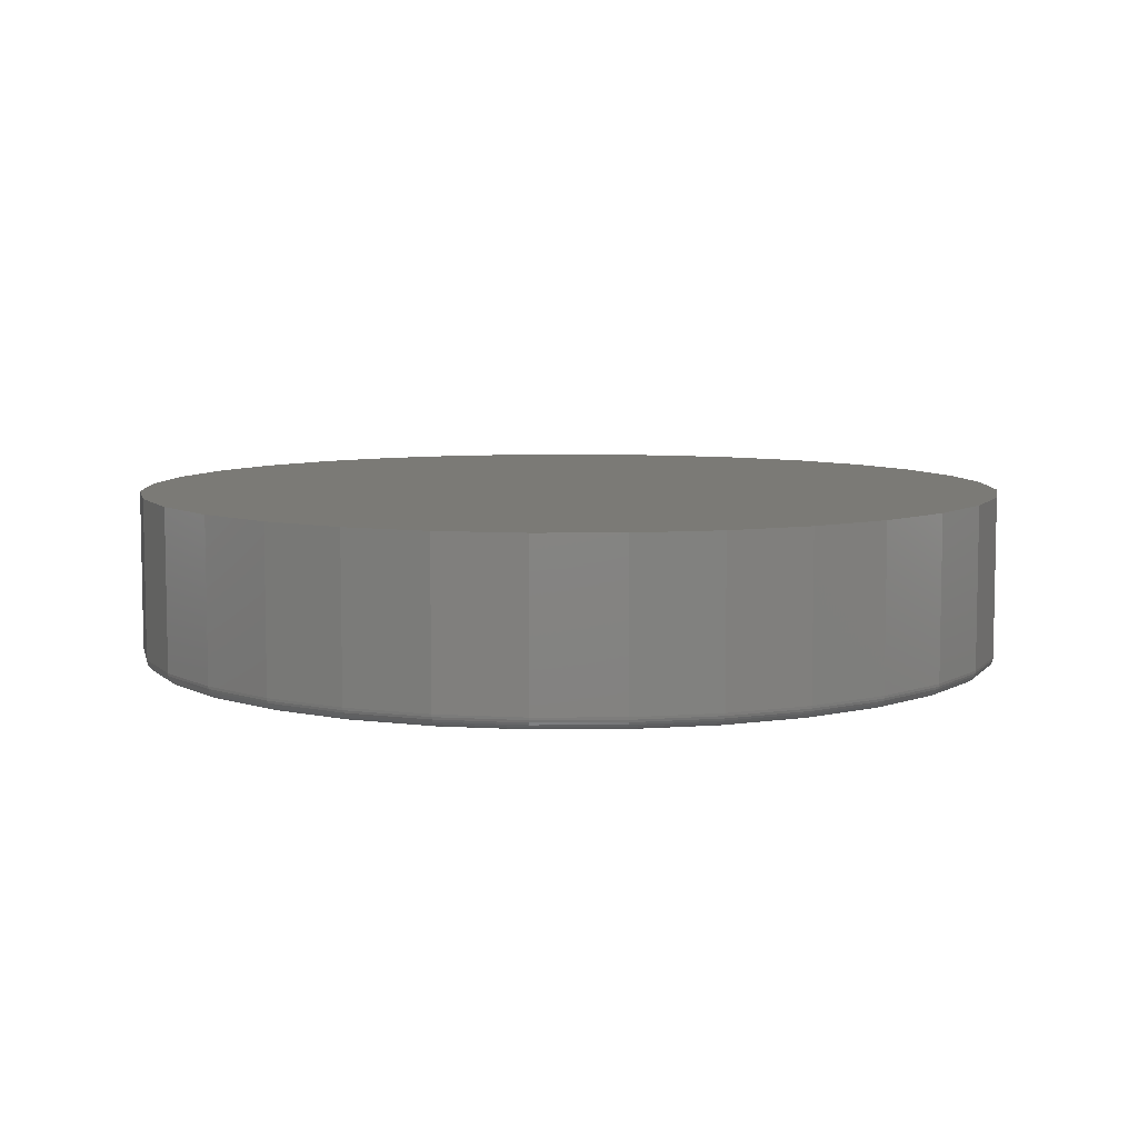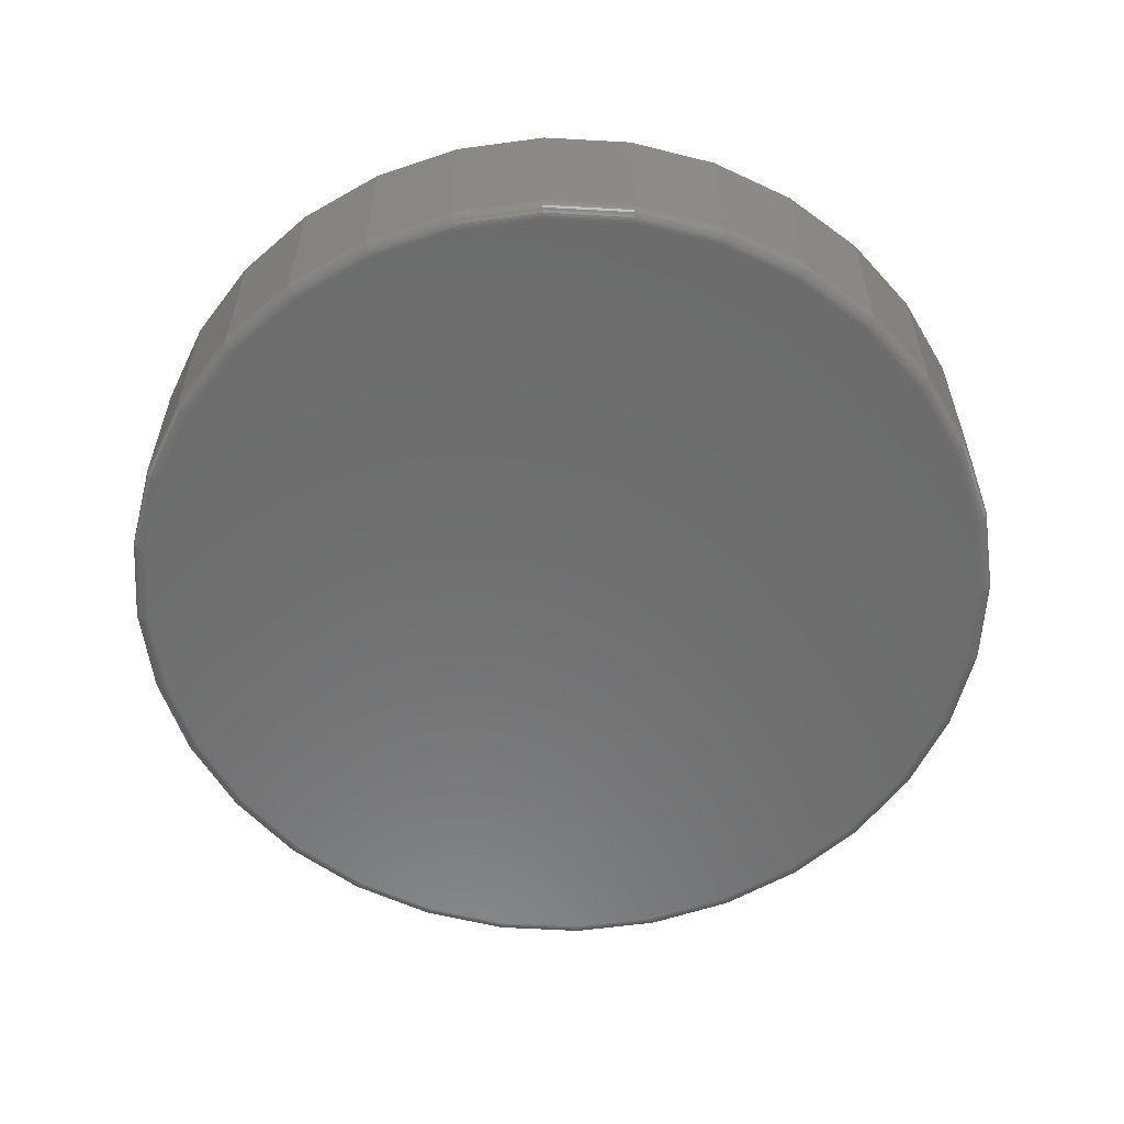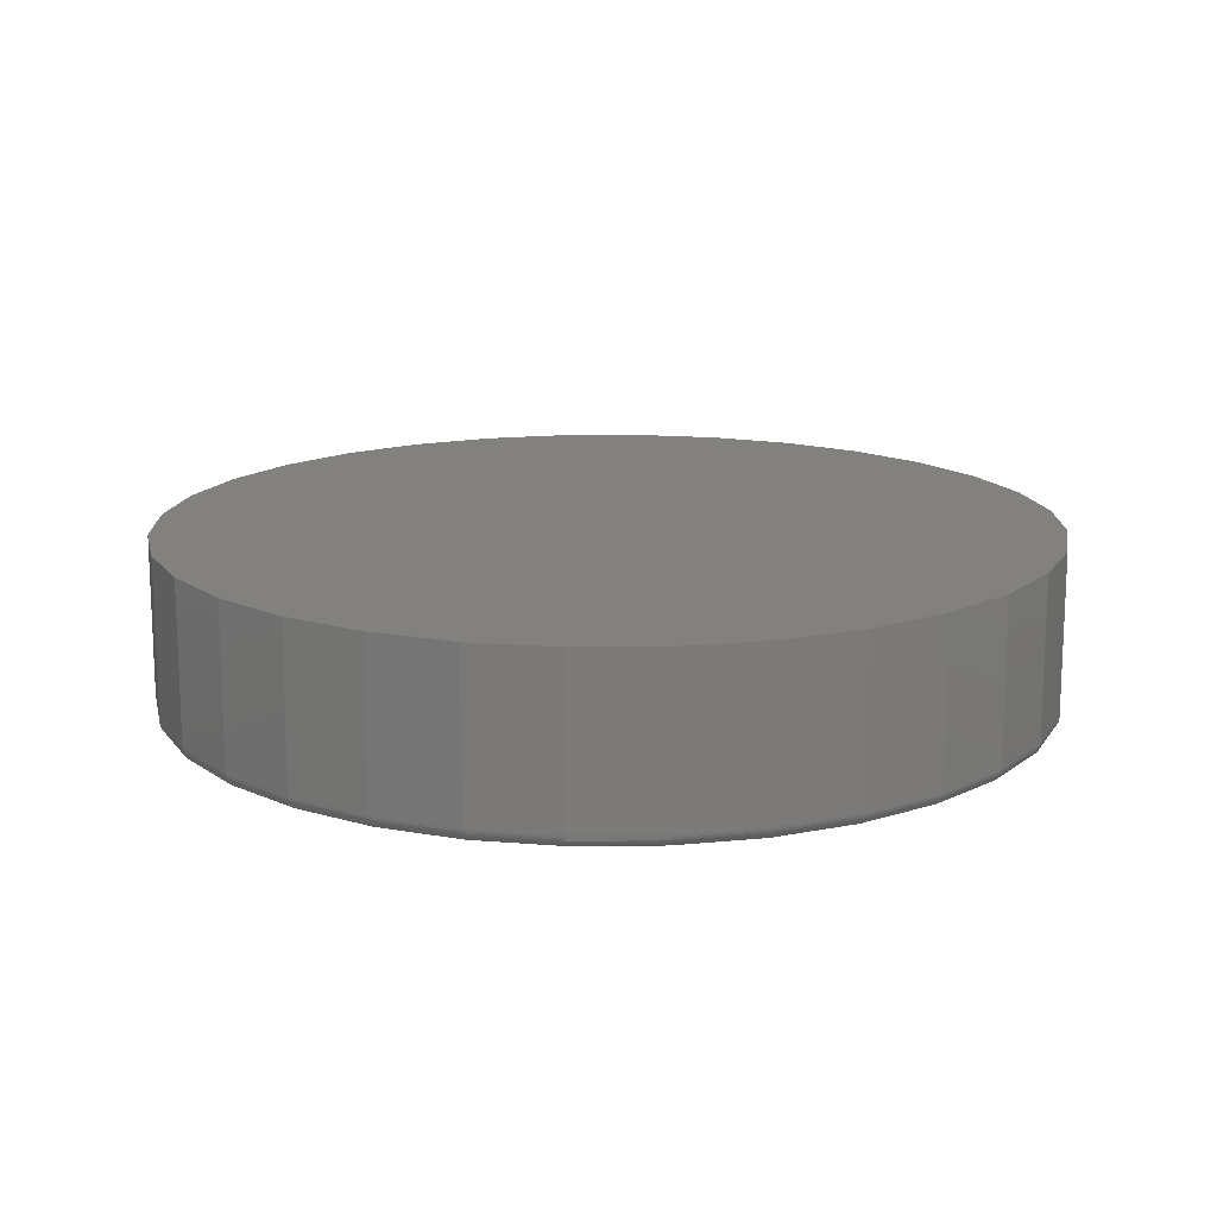
<metadata>
{"format":"stl","ext":"stl","renderer":"f3d","projection":"perspective","resolution":1024,"background":"white","views":[{"elev":7.2,"azim":49.5,"up":"+Z"},{"elev":-58.7,"azim":13.6,"up":"+Z"},{"elev":15.1,"azim":15.8,"up":"+Z"}]}
</metadata>
<code>
# stl→obj: 320 verts, 636 faces
v 0.007895 0.5212 0
v 0.1096 0.5112 0
v -0.09379 0.5112 0
v 0.007895 -0.5212 0
v -0.09379 -0.5112 0
v 0.1096 -0.5112 0
v -0.1916 -0.4815 0
v 0.2074 -0.4815 0
v -0.2817 -0.4334 0
v 0.2975 -0.4334 0
v -0.3607 -0.3686 0
v 0.3765 -0.3686 0
v -0.4255 -0.2896 0
v 0.4413 -0.2896 0
v -0.4736 -0.1995 0
v 0.4894 -0.1995 0
v -0.5033 -0.1017 0
v 0.5191 -0.1017 0
v -0.5133 -4.057e-16 0
v 0.5291 -1.342e-16 0
v -0.5033 0.1017 0
v 0.5191 0.1017 0
v -0.4736 0.1995 0
v 0.4894 0.1995 0
v -0.4255 0.2896 0
v 0.4413 0.2896 0
v -0.3607 0.3686 0
v 0.3765 0.3686 0
v -0.2817 0.4334 0
v 0.2975 0.4334 0
v -0.1916 0.4815 0
v 0.2074 0.4815 0
v 0.5447 -6.083e-16 0.01562
v 0.5447 0 0.2109
v 0.5344 -0.1047 0.01562
v 0.5344 -0.1047 0.2109
v 0.5039 -0.2054 0.01562
v 0.5039 -0.2054 0.2109
v 0.4543 -0.2983 0.01562
v 0.4543 -0.2983 0.2109
v 0.3875 -0.3796 0.01562
v 0.3875 -0.3796 0.2109
v 0.3061 -0.4464 0.01562
v 0.3061 -0.4464 0.2109
v 0.2133 -0.496 0.01562
v 0.2133 -0.496 0.2109
v 0.1126 -0.5265 0.01562
v 0.1126 -0.5265 0.2109
v 0.007895 -0.5368 0.01562
v 0.007895 -0.5368 0.2109
v -0.09684 -0.5265 0.01562
v -0.09684 -0.5265 0.2109
v -0.1975 -0.496 0.01562
v -0.1975 -0.496 0.2109
v -0.2904 -0.4464 0.01562
v -0.2904 -0.4464 0.2109
v -0.3717 -0.3796 0.01562
v -0.3717 -0.3796 0.2109
v -0.4385 -0.2983 0.01562
v -0.4385 -0.2983 0.2109
v -0.4881 -0.2054 0.01562
v -0.4881 -0.2054 0.2109
v -0.5186 -0.1047 0.01562
v -0.5186 -0.1047 0.2109
v -0.5289 6.574e-17 0.01562
v -0.5289 6.574e-17 0.2109
v -0.5186 0.1047 0.01562
v -0.5186 0.1047 0.2109
v -0.4881 0.2054 0.01562
v -0.4881 0.2054 0.2109
v -0.4385 0.2983 0.01562
v -0.4385 0.2983 0.2109
v -0.3717 0.3796 0.01562
v -0.3717 0.3796 0.2109
v -0.2904 0.4464 0.01562
v -0.2904 0.4464 0.2109
v -0.1975 0.496 0.01562
v -0.1975 0.496 0.2109
v -0.09684 0.5265 0.01562
v -0.09684 0.5265 0.2109
v 0.007895 0.5368 0.01562
v 0.007895 0.5368 0.2109
v 0.1126 0.5265 0.01562
v 0.1126 0.5265 0.2109
v 0.2133 0.496 0.01562
v 0.2133 0.496 0.2109
v 0.3061 0.4464 0.01562
v 0.3061 0.4464 0.2109
v 0.3875 0.3796 0.01562
v 0.3875 0.3796 0.2109
v 0.4543 0.2983 0.01562
v 0.4543 0.2983 0.2109
v 0.5039 0.2054 0.01562
v 0.5039 0.2054 0.2109
v 0.5344 0.1047 0.01562
v 0.5344 0.1047 0.2109
v 0.5444 -5.551e-17 0.01258
v 0.5341 -0.1047 0.01258
v 0.5435 -5.551e-17 0.009646
v 0.5333 -0.1045 0.009646
v 0.5421 -5.551e-17 0.006944
v 0.5318 -0.1042 0.006944
v 0.5402 -5.551e-17 0.004576
v 0.5299 -0.1038 0.004576
v 0.5378 -5.551e-17 0.002633
v 0.5276 -0.1034 0.002633
v 0.5351 -5.551e-17 0.001189
v 0.525 -0.1029 0.001189
v 0.5322 -5.551e-17 0.0003002
v 0.5221 -0.1023 0.0003002
v -0.5183 -0.1047 0.01258
v -0.5286 -2.22e-16 0.01258
v -0.5175 -0.1045 0.009646
v -0.5278 -2.498e-16 0.009646
v -0.516 -0.1042 0.006944
v -0.5263 -2.22e-16 0.006944
v -0.5141 -0.1038 0.004576
v -0.5244 -2.498e-16 0.004576
v -0.5118 -0.1034 0.002633
v -0.522 -2.22e-16 0.002633
v -0.5092 -0.1029 0.001189
v -0.5193 -2.22e-16 0.001189
v -0.5063 -0.1023 0.0003002
v -0.5164 -2.498e-16 0.0003002
v -0.4878 -0.2053 0.01258
v -0.487 -0.205 0.009646
v -0.4856 -0.2044 0.006944
v -0.4839 -0.2037 0.004576
v -0.4817 -0.2028 0.002633
v -0.4792 -0.2017 0.001189
v -0.4765 -0.2006 0.0003002
v -0.4382 -0.2981 0.01258
v -0.4375 -0.2976 0.009646
v -0.4363 -0.2968 0.006944
v -0.4347 -0.2957 0.004576
v -0.4327 -0.2944 0.002633
v -0.4305 -0.2929 0.001189
v -0.428 -0.2913 0.0003002
v -0.3715 -0.3794 0.01258
v -0.3709 -0.3788 0.009646
v -0.3698 -0.3777 0.006944
v -0.3685 -0.3764 0.004576
v -0.3668 -0.3747 0.002633
v -0.3649 -0.3728 0.001189
v -0.3628 -0.3707 0.0003002
v -0.2902 -0.4461 0.01258
v -0.2897 -0.4454 0.009646
v -0.2889 -0.4442 0.006944
v -0.2878 -0.4426 0.004576
v -0.2865 -0.4406 0.002633
v -0.285 -0.4383 0.001189
v -0.2834 -0.4359 0.0003002
v -0.1974 -0.4957 0.01258
v -0.1971 -0.4949 0.009646
v -0.1965 -0.4935 0.006944
v -0.1958 -0.4917 0.004576
v -0.1949 -0.4896 0.002633
v -0.1939 -0.4871 0.001189
v -0.1927 -0.4844 0.0003002
v -0.09678 -0.5262 0.01258
v -0.09661 -0.5254 0.009646
v -0.09632 -0.5239 0.006944
v -0.09595 -0.522 0.004576
v -0.09548 -0.5197 0.002633
v -0.09496 -0.5171 0.001189
v -0.09438 -0.5142 0.0003002
v 0.007895 -0.5365 0.01258
v 0.007895 -0.5357 0.009646
v 0.007895 -0.5342 0.006944
v 0.007895 -0.5323 0.004576
v 0.007895 -0.5299 0.002633
v 0.007895 -0.5272 0.001189
v 0.007895 -0.5243 0.0003002
v 0.1126 -0.5262 0.01258
v 0.1124 -0.5254 0.009646
v 0.1121 -0.5239 0.006944
v 0.1117 -0.522 0.004576
v 0.1113 -0.5197 0.002633
v 0.1107 -0.5171 0.001189
v 0.1102 -0.5142 0.0003002
v 0.2132 -0.4957 0.01258
v 0.2129 -0.4949 0.009646
v 0.2123 -0.4935 0.006944
v 0.2116 -0.4917 0.004576
v 0.2107 -0.4896 0.002633
v 0.2096 -0.4871 0.001189
v 0.2085 -0.4844 0.0003002
v 0.306 -0.4461 0.01258
v 0.3055 -0.4454 0.009646
v 0.3047 -0.4442 0.006944
v 0.3036 -0.4426 0.004576
v 0.3023 -0.4406 0.002633
v 0.3008 -0.4383 0.001189
v 0.2992 -0.4359 0.0003002
v 0.3873 -0.3794 0.01258
v 0.3867 -0.3788 0.009646
v 0.3856 -0.3777 0.006944
v 0.3843 -0.3764 0.004576
v 0.3826 -0.3747 0.002633
v 0.3807 -0.3728 0.001189
v 0.3786 -0.3707 0.0003002
v 0.454 -0.2981 0.01258
v 0.4533 -0.2976 0.009646
v 0.4521 -0.2968 0.006944
v 0.4505 -0.2957 0.004576
v 0.4485 -0.2944 0.002633
v 0.4462 -0.2929 0.001189
v 0.4438 -0.2913 0.0003002
v 0.5036 -0.2053 0.01258
v 0.5028 -0.205 0.009646
v 0.5014 -0.2044 0.006944
v 0.4996 -0.2037 0.004576
v 0.4975 -0.2028 0.002633
v 0.495 -0.2017 0.001189
v 0.4923 -0.2006 0.0003002
v -0.5183 0.1047 0.01258
v -0.5175 0.1045 0.009646
v -0.516 0.1042 0.006944
v -0.5141 0.1038 0.004576
v -0.5118 0.1034 0.002633
v -0.5092 0.1029 0.001189
v -0.5063 0.1023 0.0003002
v 0.5341 0.1047 0.01258
v 0.5333 0.1045 0.009646
v 0.5318 0.1042 0.006944
v 0.5299 0.1038 0.004576
v 0.5276 0.1034 0.002633
v 0.525 0.1029 0.001189
v 0.5221 0.1023 0.0003002
v 0.5036 0.2053 0.01258
v 0.5028 0.205 0.009646
v 0.5014 0.2044 0.006944
v 0.4996 0.2037 0.004576
v 0.4975 0.2028 0.002633
v 0.495 0.2017 0.001189
v 0.4923 0.2006 0.0003002
v 0.454 0.2981 0.01258
v 0.4533 0.2976 0.009646
v 0.4521 0.2968 0.006944
v 0.4505 0.2957 0.004576
v 0.4485 0.2944 0.002633
v 0.4462 0.2929 0.001189
v 0.4438 0.2913 0.0003002
v 0.3873 0.3794 0.01258
v 0.3867 0.3788 0.009646
v 0.3856 0.3777 0.006944
v 0.3843 0.3764 0.004576
v 0.3826 0.3747 0.002633
v 0.3807 0.3728 0.001189
v 0.3786 0.3707 0.0003002
v 0.306 0.4461 0.01258
v 0.3055 0.4454 0.009646
v 0.3047 0.4442 0.006944
v 0.3036 0.4426 0.004576
v 0.3023 0.4406 0.002633
v 0.3008 0.4383 0.001189
v 0.2992 0.4359 0.0003002
v 0.2132 0.4957 0.01258
v 0.2129 0.4949 0.009646
v 0.2123 0.4935 0.006944
v 0.2116 0.4917 0.004576
v 0.2107 0.4896 0.002633
v 0.2096 0.4871 0.001189
v 0.2085 0.4844 0.0003002
v 0.1126 0.5262 0.01258
v 0.1124 0.5254 0.009646
v 0.1121 0.5239 0.006944
v 0.1117 0.522 0.004576
v 0.1113 0.5197 0.002633
v 0.1107 0.5171 0.001189
v 0.1102 0.5142 0.0003002
v 0.007895 0.5365 0.01258
v 0.007895 0.5357 0.009646
v 0.007895 0.5342 0.006944
v 0.007895 0.5323 0.004576
v 0.007895 0.5299 0.002633
v 0.007895 0.5272 0.001189
v 0.007895 0.5243 0.0003002
v -0.09678 0.5262 0.01258
v -0.09661 0.5254 0.009646
v -0.09632 0.5239 0.006944
v -0.09595 0.522 0.004576
v -0.09548 0.5197 0.002633
v -0.09496 0.5171 0.001189
v -0.09438 0.5142 0.0003002
v -0.1974 0.4957 0.01258
v -0.1971 0.4949 0.009646
v -0.1965 0.4935 0.006944
v -0.1958 0.4917 0.004576
v -0.1949 0.4896 0.002633
v -0.1939 0.4871 0.001189
v -0.1927 0.4844 0.0003002
v -0.2902 0.4461 0.01258
v -0.2897 0.4454 0.009646
v -0.2889 0.4442 0.006944
v -0.2878 0.4426 0.004576
v -0.2865 0.4406 0.002633
v -0.285 0.4383 0.001189
v -0.2834 0.4359 0.0003002
v -0.3715 0.3794 0.01258
v -0.3709 0.3788 0.009646
v -0.3698 0.3777 0.006944
v -0.3685 0.3764 0.004576
v -0.3668 0.3747 0.002633
v -0.3649 0.3728 0.001189
v -0.3628 0.3707 0.0003002
v -0.4382 0.2981 0.01258
v -0.4375 0.2976 0.009646
v -0.4363 0.2968 0.006944
v -0.4347 0.2957 0.004576
v -0.4327 0.2944 0.002633
v -0.4305 0.2929 0.001189
v -0.428 0.2913 0.0003002
v -0.4878 0.2053 0.01258
v -0.487 0.205 0.009646
v -0.4856 0.2044 0.006944
v -0.4839 0.2037 0.004576
v -0.4817 0.2028 0.002633
v -0.4792 0.2017 0.001189
v -0.4765 0.2006 0.0003002
f 1 2 3
f 4 5 6
f 6 5 7
f 6 7 8
f 8 7 9
f 8 9 10
f 10 9 11
f 10 11 12
f 12 11 13
f 12 13 14
f 14 13 15
f 14 15 16
f 16 15 17
f 16 17 18
f 18 17 19
f 18 19 20
f 20 19 21
f 20 21 22
f 22 21 23
f 22 23 24
f 24 23 25
f 24 25 26
f 26 25 27
f 26 27 28
f 28 27 29
f 28 29 30
f 30 29 31
f 30 31 32
f 32 31 3
f 32 3 2
f 33 34 35
f 35 34 36
f 35 36 37
f 37 36 38
f 37 38 39
f 39 38 40
f 39 40 41
f 41 40 42
f 41 42 43
f 43 42 44
f 43 44 45
f 45 44 46
f 45 46 47
f 47 46 48
f 47 48 49
f 49 48 50
f 49 50 51
f 51 50 52
f 51 52 53
f 53 52 54
f 53 54 55
f 55 54 56
f 55 56 57
f 57 56 58
f 57 58 59
f 59 58 60
f 59 60 61
f 61 60 62
f 61 62 63
f 63 62 64
f 63 64 65
f 65 64 66
f 65 66 67
f 67 66 68
f 67 68 69
f 69 68 70
f 69 70 71
f 71 70 72
f 71 72 73
f 73 72 74
f 73 74 75
f 75 74 76
f 75 76 77
f 77 76 78
f 77 78 79
f 79 78 80
f 79 80 81
f 81 80 82
f 81 82 83
f 83 82 84
f 83 84 85
f 85 84 86
f 85 86 87
f 87 86 88
f 87 88 89
f 89 88 90
f 89 90 91
f 91 90 92
f 91 92 93
f 93 92 94
f 93 94 95
f 95 94 96
f 95 96 33
f 33 96 34
f 33 35 97
f 97 35 98
f 97 98 99
f 99 98 100
f 99 100 101
f 101 100 102
f 101 102 103
f 103 102 104
f 103 104 105
f 105 104 106
f 105 106 107
f 107 106 108
f 107 108 109
f 109 108 110
f 109 110 20
f 20 110 18
f 63 65 111
f 111 65 112
f 111 112 113
f 113 112 114
f 113 114 115
f 115 114 116
f 115 116 117
f 117 116 118
f 117 118 119
f 119 118 120
f 119 120 121
f 121 120 122
f 121 122 123
f 123 122 124
f 123 124 17
f 17 124 19
f 61 63 125
f 125 63 111
f 125 111 126
f 126 111 113
f 126 113 127
f 127 113 115
f 127 115 128
f 128 115 117
f 128 117 129
f 129 117 119
f 129 119 130
f 130 119 121
f 130 121 131
f 131 121 123
f 131 123 15
f 15 123 17
f 59 61 132
f 132 61 125
f 132 125 133
f 133 125 126
f 133 126 134
f 134 126 127
f 134 127 135
f 135 127 128
f 135 128 136
f 136 128 129
f 136 129 137
f 137 129 130
f 137 130 138
f 138 130 131
f 138 131 13
f 13 131 15
f 57 59 139
f 139 59 132
f 139 132 140
f 140 132 133
f 140 133 141
f 141 133 134
f 141 134 142
f 142 134 135
f 142 135 143
f 143 135 136
f 143 136 144
f 144 136 137
f 144 137 145
f 145 137 138
f 145 138 11
f 11 138 13
f 55 57 146
f 146 57 139
f 146 139 147
f 147 139 140
f 147 140 148
f 148 140 141
f 148 141 149
f 149 141 142
f 149 142 150
f 150 142 143
f 150 143 151
f 151 143 144
f 151 144 152
f 152 144 145
f 152 145 9
f 9 145 11
f 53 55 153
f 153 55 146
f 153 146 154
f 154 146 147
f 154 147 155
f 155 147 148
f 155 148 156
f 156 148 149
f 156 149 157
f 157 149 150
f 157 150 158
f 158 150 151
f 158 151 159
f 159 151 152
f 159 152 7
f 7 152 9
f 51 53 160
f 160 53 153
f 160 153 161
f 161 153 154
f 161 154 162
f 162 154 155
f 162 155 163
f 163 155 156
f 163 156 164
f 164 156 157
f 164 157 165
f 165 157 158
f 165 158 166
f 166 158 159
f 166 159 5
f 5 159 7
f 49 51 167
f 167 51 160
f 167 160 168
f 168 160 161
f 168 161 169
f 169 161 162
f 169 162 170
f 170 162 163
f 170 163 171
f 171 163 164
f 171 164 172
f 172 164 165
f 172 165 173
f 173 165 166
f 173 166 4
f 4 166 5
f 47 49 174
f 174 49 167
f 174 167 175
f 175 167 168
f 175 168 176
f 176 168 169
f 176 169 177
f 177 169 170
f 177 170 178
f 178 170 171
f 178 171 179
f 179 171 172
f 179 172 180
f 180 172 173
f 180 173 6
f 6 173 4
f 45 47 181
f 181 47 174
f 181 174 182
f 182 174 175
f 182 175 183
f 183 175 176
f 183 176 184
f 184 176 177
f 184 177 185
f 185 177 178
f 185 178 186
f 186 178 179
f 186 179 187
f 187 179 180
f 187 180 8
f 8 180 6
f 43 45 188
f 188 45 181
f 188 181 189
f 189 181 182
f 189 182 190
f 190 182 183
f 190 183 191
f 191 183 184
f 191 184 192
f 192 184 185
f 192 185 193
f 193 185 186
f 193 186 194
f 194 186 187
f 194 187 10
f 10 187 8
f 41 43 195
f 195 43 188
f 195 188 196
f 196 188 189
f 196 189 197
f 197 189 190
f 197 190 198
f 198 190 191
f 198 191 199
f 199 191 192
f 199 192 200
f 200 192 193
f 200 193 201
f 201 193 194
f 201 194 12
f 12 194 10
f 39 41 202
f 202 41 195
f 202 195 203
f 203 195 196
f 203 196 204
f 204 196 197
f 204 197 205
f 205 197 198
f 205 198 206
f 206 198 199
f 206 199 207
f 207 199 200
f 207 200 208
f 208 200 201
f 208 201 14
f 14 201 12
f 37 39 209
f 209 39 202
f 209 202 210
f 210 202 203
f 210 203 211
f 211 203 204
f 211 204 212
f 212 204 205
f 212 205 213
f 213 205 206
f 213 206 214
f 214 206 207
f 214 207 215
f 215 207 208
f 215 208 16
f 16 208 14
f 35 37 98
f 98 37 209
f 98 209 100
f 100 209 210
f 100 210 102
f 102 210 211
f 102 211 104
f 104 211 212
f 104 212 106
f 106 212 213
f 106 213 108
f 108 213 214
f 108 214 110
f 110 214 215
f 110 215 18
f 18 215 16
f 65 67 112
f 112 67 216
f 112 216 114
f 114 216 217
f 114 217 116
f 116 217 218
f 116 218 118
f 118 218 219
f 118 219 120
f 120 219 220
f 120 220 122
f 122 220 221
f 122 221 124
f 124 221 222
f 124 222 19
f 19 222 21
f 95 33 223
f 223 33 97
f 223 97 224
f 224 97 99
f 224 99 225
f 225 99 101
f 225 101 226
f 226 101 103
f 226 103 227
f 227 103 105
f 227 105 228
f 228 105 107
f 228 107 229
f 229 107 109
f 229 109 22
f 22 109 20
f 93 95 230
f 230 95 223
f 230 223 231
f 231 223 224
f 231 224 232
f 232 224 225
f 232 225 233
f 233 225 226
f 233 226 234
f 234 226 227
f 234 227 235
f 235 227 228
f 235 228 236
f 236 228 229
f 236 229 24
f 24 229 22
f 91 93 237
f 237 93 230
f 237 230 238
f 238 230 231
f 238 231 239
f 239 231 232
f 239 232 240
f 240 232 233
f 240 233 241
f 241 233 234
f 241 234 242
f 242 234 235
f 242 235 243
f 243 235 236
f 243 236 26
f 26 236 24
f 89 91 244
f 244 91 237
f 244 237 245
f 245 237 238
f 245 238 246
f 246 238 239
f 246 239 247
f 247 239 240
f 247 240 248
f 248 240 241
f 248 241 249
f 249 241 242
f 249 242 250
f 250 242 243
f 250 243 28
f 28 243 26
f 87 89 251
f 251 89 244
f 251 244 252
f 252 244 245
f 252 245 253
f 253 245 246
f 253 246 254
f 254 246 247
f 254 247 255
f 255 247 248
f 255 248 256
f 256 248 249
f 256 249 257
f 257 249 250
f 257 250 30
f 30 250 28
f 85 87 258
f 258 87 251
f 258 251 259
f 259 251 252
f 259 252 260
f 260 252 253
f 260 253 261
f 261 253 254
f 261 254 262
f 262 254 255
f 262 255 263
f 263 255 256
f 263 256 264
f 264 256 257
f 264 257 32
f 32 257 30
f 83 85 265
f 265 85 258
f 265 258 266
f 266 258 259
f 266 259 267
f 267 259 260
f 267 260 268
f 268 260 261
f 268 261 269
f 269 261 262
f 269 262 270
f 270 262 263
f 270 263 271
f 271 263 264
f 271 264 2
f 2 264 32
f 81 83 272
f 272 83 265
f 272 265 273
f 273 265 266
f 273 266 274
f 274 266 267
f 274 267 275
f 275 267 268
f 275 268 276
f 276 268 269
f 276 269 277
f 277 269 270
f 277 270 278
f 278 270 271
f 278 271 1
f 1 271 2
f 79 81 279
f 279 81 272
f 279 272 280
f 280 272 273
f 280 273 281
f 281 273 274
f 281 274 282
f 282 274 275
f 282 275 283
f 283 275 276
f 283 276 284
f 284 276 277
f 284 277 285
f 285 277 278
f 285 278 3
f 3 278 1
f 77 79 286
f 286 79 279
f 286 279 287
f 287 279 280
f 287 280 288
f 288 280 281
f 288 281 289
f 289 281 282
f 289 282 290
f 290 282 283
f 290 283 291
f 291 283 284
f 291 284 292
f 292 284 285
f 292 285 31
f 31 285 3
f 75 77 293
f 293 77 286
f 293 286 294
f 294 286 287
f 294 287 295
f 295 287 288
f 295 288 296
f 296 288 289
f 296 289 297
f 297 289 290
f 297 290 298
f 298 290 291
f 298 291 299
f 299 291 292
f 299 292 29
f 29 292 31
f 73 75 300
f 300 75 293
f 300 293 301
f 301 293 294
f 301 294 302
f 302 294 295
f 302 295 303
f 303 295 296
f 303 296 304
f 304 296 297
f 304 297 305
f 305 297 298
f 305 298 306
f 306 298 299
f 306 299 27
f 27 299 29
f 71 73 307
f 307 73 300
f 307 300 308
f 308 300 301
f 308 301 309
f 309 301 302
f 309 302 310
f 310 302 303
f 310 303 311
f 311 303 304
f 311 304 312
f 312 304 305
f 312 305 313
f 313 305 306
f 313 306 25
f 25 306 27
f 69 71 314
f 314 71 307
f 314 307 315
f 315 307 308
f 315 308 316
f 316 308 309
f 316 309 317
f 317 309 310
f 317 310 318
f 318 310 311
f 318 311 319
f 319 311 312
f 319 312 320
f 320 312 313
f 320 313 23
f 23 313 25
f 67 69 216
f 216 69 314
f 216 314 217
f 217 314 315
f 217 315 218
f 218 315 316
f 218 316 219
f 219 316 317
f 219 317 220
f 220 317 318
f 220 318 221
f 221 318 319
f 221 319 222
f 222 319 320
f 222 320 21
f 21 320 23
f 80 84 82
f 84 80 86
f 86 80 78
f 86 78 88
f 88 78 76
f 88 76 90
f 90 76 74
f 90 74 92
f 92 74 72
f 92 72 94
f 94 72 70
f 94 70 96
f 96 70 68
f 96 68 34
f 34 68 66
f 34 66 36
f 36 66 64
f 36 64 38
f 38 64 62
f 38 62 40
f 40 62 60
f 40 60 42
f 42 60 58
f 42 58 44
f 44 58 56
f 44 56 46
f 46 56 54
f 46 54 48
f 48 54 52
f 48 52 50

</code>
